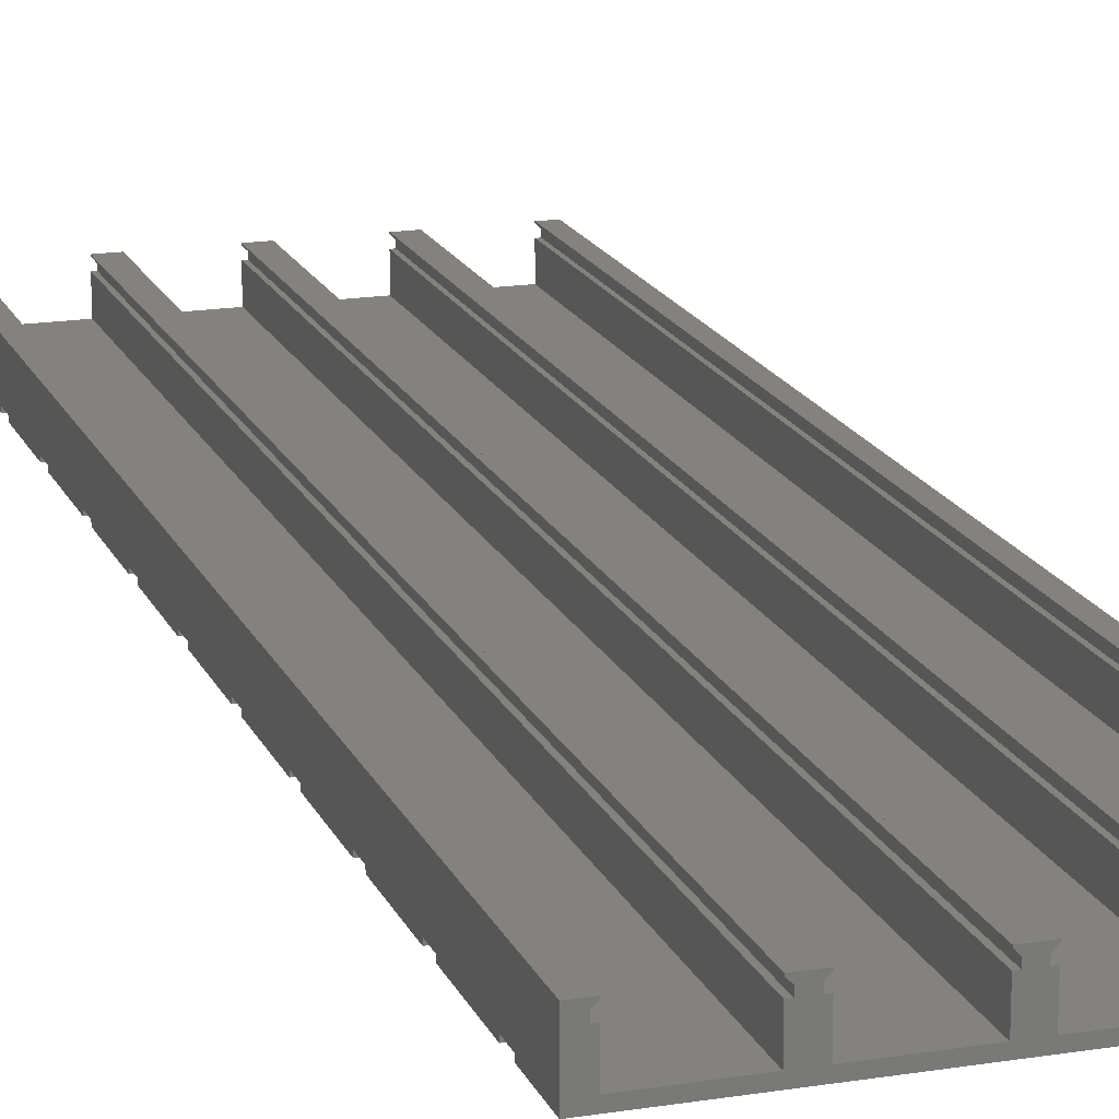
<metadata>
{"format":"stl","ext":"stl","renderer":"f3d","projection":"perspective","resolution":1024,"background":"white","views":[{"elev":17.3,"azim":-17.8,"up":"+Z"}]}
</metadata>
<code>
# stl→obj: 346 verts, 972 faces
v -35.9 -81.5 0
v -21.9 -78.5 0
v -21.9 -81.5 0
v -35.9 -78.5 0
v -7.9 -78.5 0
v -7.9 -81.5 0
v 6.1 -78.5 0
v 6.1 -81.5 0
v 21.9 -78.5 0
v 21.9 -81.5 0
v -21.9 -81.5 -0.6
v -35.9 -81.5 -0.6
v -7.9 -81.5 -0.6
v 6.1 -81.5 -0.6
v 21.9 -81.5 -0.6
v -35.9 -78.5 -0.6
v -21.9 -78.5 -0.6
v -7.9 -78.5 -0.6
v 6.1 -78.5 -0.6
v 21.9 -78.5 -0.6
v -35.9 -65.5 0
v -21.9 -62.5 0
v -21.9 -65.5 0
v -35.9 -62.5 0
v -7.9 -62.5 0
v -7.9 -65.5 0
v 6.1 -62.5 0
v 6.1 -65.5 0
v 21.9 -62.5 0
v 21.9 -65.5 0
v -35.9 -62.5 -0.6
v -21.9 -62.5 -0.6
v -7.9 -62.5 -0.6
v 6.1 -62.5 -0.6
v 21.9 -62.5 -0.6
v -21.9 -65.5 -0.6
v -35.9 -65.5 -0.6
v -7.9 -65.5 -0.6
v 6.1 -65.5 -0.6
v 21.9 -65.5 -0.6
v -35.9 -49.5 0
v -21.9 -46.5 0
v -21.9 -49.5 0
v -35.9 -46.5 0
v -7.9 -46.5 0
v -7.9 -49.5 0
v 6.1 -46.5 0
v 6.1 -49.5 0
v 21.9 -46.5 0
v 21.9 -49.5 0
v -35.9 -46.5 -0.6
v -21.9 -46.5 -0.6
v -7.9 -46.5 -0.6
v 6.1 -46.5 -0.6
v 21.9 -46.5 -0.6
v -21.9 -49.5 -0.6
v -35.9 -49.5 -0.6
v -7.9 -49.5 -0.6
v 6.1 -49.5 -0.6
v 21.9 -49.5 -0.6
v -35.9 -33.5 0
v -21.9 -30.5 0
v -21.9 -33.5 0
v -35.9 -30.5 0
v -7.9 -30.5 0
v -7.9 -33.5 0
v 6.1 -30.5 0
v 6.1 -33.5 0
v 21.9 -30.5 0
v 21.9 -33.5 0
v -21.9 -33.5 -0.6
v -35.9 -33.5 -0.6
v -7.9 -33.5 -0.6
v 6.1 -33.5 -0.6
v 21.9 -33.5 -0.6
v -35.9 -30.5 -0.6
v -21.9 -30.5 -0.6
v -7.9 -30.5 -0.6
v 6.1 -30.5 -0.6
v 21.9 -30.5 -0.6
v -35.9 -17.5 0
v -21.9 -14.5 0
v -21.9 -17.5 0
v -35.9 -14.5 0
v -7.9 -14.5 0
v -7.9 -17.5 0
v 6.1 -14.5 0
v 6.1 -17.5 0
v 21.9 -14.5 0
v 21.9 -17.5 0
v -35.9 -14.5 -0.6
v -21.9 -14.5 -0.6
v -7.9 -14.5 -0.6
v 6.1 -14.5 -0.6
v 21.9 -14.5 -0.6
v -21.9 -17.5 -0.6
v -35.9 -17.5 -0.6
v -7.9 -17.5 -0.6
v 6.1 -17.5 -0.6
v 21.9 -17.5 -0.6
v -35.9 -1.5 0
v -21.9 1.5 0
v -21.9 -1.5 0
v -35.9 1.5 0
v -7.9 1.5 0
v -7.9 -1.5 0
v 6.1 1.5 0
v 6.1 -1.5 0
v 21.9 1.5 0
v 21.9 -1.5 0
v -35.9 1.5 -0.6
v -21.9 1.5 -0.6
v -7.9 1.5 -0.6
v 6.1 1.5 -0.6
v 21.9 1.5 -0.6
v -21.9 -1.5 -0.6
v -35.9 -1.5 -0.6
v -7.9 -1.5 -0.6
v 6.1 -1.5 -0.6
v 21.9 -1.5 -0.6
v -35.9 14.5 0
v -21.9 17.5 0
v -21.9 14.5 0
v -35.9 17.5 0
v -7.9 17.5 0
v -7.9 14.5 0
v 6.1 17.5 0
v 6.1 14.5 0
v 21.9 17.5 0
v 21.9 14.5 0
v -35.9 17.5 -0.6
v -21.9 17.5 -0.6
v -7.9 17.5 -0.6
v 6.1 17.5 -0.6
v 21.9 17.5 -0.6
v -21.9 14.5 -0.6
v -35.9 14.5 -0.6
v -7.9 14.5 -0.6
v 6.1 14.5 -0.6
v 21.9 14.5 -0.6
v -35.9 30.5 0
v -21.9 33.5 0
v -21.9 30.5 0
v -35.9 33.5 0
v -7.9 33.5 0
v -7.9 30.5 0
v 6.1 33.5 0
v 6.1 30.5 0
v 21.9 33.5 0
v 21.9 30.5 0
v -35.9 33.5 -0.6
v -21.9 33.5 -0.6
v -7.9 33.5 -0.6
v 6.1 33.5 -0.6
v 21.9 33.5 -0.6
v -21.9 30.5 -0.6
v -35.9 30.5 -0.6
v -7.9 30.5 -0.6
v 6.1 30.5 -0.6
v 21.9 30.5 -0.6
v -35.9 46.5 0
v -21.9 49.5 0
v -21.9 46.5 0
v -35.9 49.5 0
v -7.9 49.5 0
v -7.9 46.5 0
v 6.1 49.5 0
v 6.1 46.5 0
v 21.9 49.5 0
v 21.9 46.5 0
v -35.9 49.5 -0.6
v -21.9 49.5 -0.6
v -7.9 49.5 -0.6
v 6.1 49.5 -0.6
v 21.9 49.5 -0.6
v -21.9 46.5 -0.6
v -35.9 46.5 -0.6
v -7.9 46.5 -0.6
v 6.1 46.5 -0.6
v 21.9 46.5 -0.6
v -35.9 62.5 0
v -21.9 65.5 0
v -21.9 62.5 0
v -35.9 65.5 0
v -7.9 65.5 0
v -7.9 62.5 0
v 6.1 65.5 0
v 6.1 62.5 0
v 21.9 65.5 0
v 21.9 62.5 0
v -35.9 65.5 -0.6
v -21.9 65.5 -0.6
v -7.9 65.5 -0.6
v 6.1 65.5 -0.6
v 21.9 65.5 -0.6
v -21.9 62.5 -0.6
v -35.9 62.5 -0.6
v -7.9 62.5 -0.6
v 6.1 62.5 -0.6
v 21.9 62.5 -0.6
v -35.9 78.5 0
v -21.9 81.5 0
v -21.9 78.5 0
v -35.9 81.5 0
v -7.9 81.5 0
v -7.9 78.5 0
v 6.1 81.5 0
v 6.1 78.5 0
v 21.9 81.5 0
v 21.9 78.5 0
v -35.9 81.5 -0.6
v -21.9 81.5 -0.6
v -7.9 81.5 -0.6
v 6.1 81.5 -0.6
v 21.9 81.5 -0.6
v -21.9 78.5 -0.6
v -35.9 78.5 -0.6
v -7.9 78.5 -0.6
v 6.1 78.5 -0.6
v 21.9 78.5 -0.6
v -34.1 -90 6.6
v -34.1 90 6.6
v -34.1 -90 5.8
v -34.1 90 5
v -34.1 90 5.8
v -34.1 -90 5
v -33.5 90 0.6
v -22.5 -90 0.6
v -22.5 90 0.6
v -33.5 -90 0.6
v -21.9 90 5
v -21.9 90 -0.6
v -21.9 -90 5
v -21.9 -90 -0.6
v -35.9 -90 -0.6
v -35.9 90 -0.6
v -35.9 -90 6.6
v -33.5 -90 6.4
v -33.5 -90 6.6
v -33.5 -90 5
v -22.5 -90 5
v -22.5 90 5
v -33.5 90 5
v -33.5 90 6.6
v -33.5 90 6.4
v -35.9 90 6.6
v -22.5 90 6.6
v -21.9 -90 6.6
v -21.9 90 6.6
v -22.5 -90 6.6
v -21.9 -90 5.8
v -22.5 90 6.4
v -21.9 90 5.8
v -22.5 -90 6.4
v -20.1 -90 6.6
v -20.1 90 6.6
v -20.1 -90 5.8
v -20.1 90 5
v -20.1 90 5.8
v -20.1 -90 5
v -19.5 90 0.6
v -8.5 -90 0.6
v -8.5 90 0.6
v -19.5 -90 0.6
v -7.9 90 5
v -7.9 90 -0.6
v -7.9 -90 5
v -7.9 -90 -0.6
v -19.5 -90 6.4
v -19.5 -90 6.6
v -19.5 -90 5
v -8.5 -90 5
v -8.5 90 5
v -19.5 90 5
v -19.5 90 6.6
v -19.5 90 6.4
v -8.5 90 6.6
v -7.9 -90 6.6
v -7.9 90 6.6
v -8.5 -90 6.6
v -7.9 -90 5.8
v -8.5 90 6.4
v -7.9 90 5.8
v -8.5 -90 6.4
v -6.1 -90 6.6
v -6.1 90 6.6
v -6.1 -90 5.8
v -6.1 90 5
v -6.1 90 5.8
v -6.1 -90 5
v -5.5 90 0.6
v 5.5 -90 0.6
v 5.5 90 0.6
v -5.5 -90 0.6
v 6.1 90 5
v 6.1 90 -0.6
v 6.1 -90 5
v 6.1 -90 -0.6
v -5.5 -90 6.4
v -5.5 -90 6.6
v -5.5 -90 5
v 5.5 -90 5
v 5.5 90 5
v -5.5 90 5
v -5.5 90 6.6
v -5.5 90 6.4
v 5.5 90 6.6
v 6.1 -90 6.6
v 6.1 90 6.6
v 5.5 -90 6.6
v 6.1 -90 5.8
v 5.5 90 6.4
v 6.1 90 5.8
v 5.5 -90 6.4
v 7.9 -90 6.6
v 7.9 90 6.6
v 7.9 -90 5.8
v 7.9 90 5
v 7.9 90 5.8
v 7.9 -90 5
v 8.5 90 0.6
v 19.5 -90 0.6
v 19.5 90 0.6
v 8.5 -90 0.6
v 20.1 -90 6.6
v 20.1 90 6.6
v 20.1 -90 5
v 20.1 90 5.8
v 20.1 90 5
v 20.1 -90 5.8
v 21.9 -90 -0.6
v 21.9 90 -0.6
v 8.5 -90 6.4
v 8.5 -90 6.6
v 8.5 -90 5
v 19.5 -90 5
v 19.5 -90 6.6
v 19.5 -90 6.4
v 21.9 -90 6.6
v 21.9 90 6.6
v 19.5 90 6.4
v 19.5 90 6.6
v 19.5 90 5
v 8.5 90 5
v 8.5 90 6.6
v 8.5 90 6.4
f 1 2 3
f 2 1 4
f 3 5 6
f 5 3 2
f 6 7 8
f 7 6 5
f 8 9 10
f 9 8 7
f 11 1 3
f 1 11 12
f 13 3 6
f 3 13 11
f 14 6 8
f 6 14 13
f 15 8 10
f 8 15 14
f 16 2 4
f 2 16 17
f 17 5 2
f 5 17 18
f 18 7 5
f 7 18 19
f 19 9 7
f 9 19 20
f 21 22 23
f 22 21 24
f 23 25 26
f 25 23 22
f 26 27 28
f 27 26 25
f 28 29 30
f 29 28 27
f 31 22 24
f 22 31 32
f 32 25 22
f 25 32 33
f 33 27 25
f 27 33 34
f 34 29 27
f 29 34 35
f 36 21 23
f 21 36 37
f 38 23 26
f 23 38 36
f 39 26 28
f 26 39 38
f 40 28 30
f 28 40 39
f 41 42 43
f 42 41 44
f 43 45 46
f 45 43 42
f 46 47 48
f 47 46 45
f 48 49 50
f 49 48 47
f 51 42 44
f 42 51 52
f 52 45 42
f 45 52 53
f 53 47 45
f 47 53 54
f 54 49 47
f 49 54 55
f 56 41 43
f 41 56 57
f 58 43 46
f 43 58 56
f 59 46 48
f 46 59 58
f 60 48 50
f 48 60 59
f 61 62 63
f 62 61 64
f 63 65 66
f 65 63 62
f 66 67 68
f 67 66 65
f 68 69 70
f 69 68 67
f 71 61 63
f 61 71 72
f 73 63 66
f 63 73 71
f 74 66 68
f 66 74 73
f 75 68 70
f 68 75 74
f 76 62 64
f 62 76 77
f 77 65 62
f 65 77 78
f 78 67 65
f 67 78 79
f 79 69 67
f 69 79 80
f 81 82 83
f 82 81 84
f 83 85 86
f 85 83 82
f 86 87 88
f 87 86 85
f 88 89 90
f 89 88 87
f 91 82 84
f 82 91 92
f 92 85 82
f 85 92 93
f 93 87 85
f 87 93 94
f 94 89 87
f 89 94 95
f 96 81 83
f 81 96 97
f 98 83 86
f 83 98 96
f 99 86 88
f 86 99 98
f 100 88 90
f 88 100 99
f 101 102 103
f 102 101 104
f 103 105 106
f 105 103 102
f 106 107 108
f 107 106 105
f 108 109 110
f 109 108 107
f 111 102 104
f 102 111 112
f 112 105 102
f 105 112 113
f 113 107 105
f 107 113 114
f 114 109 107
f 109 114 115
f 116 101 103
f 101 116 117
f 118 103 106
f 103 118 116
f 119 106 108
f 106 119 118
f 120 108 110
f 108 120 119
f 121 122 123
f 122 121 124
f 123 125 126
f 125 123 122
f 126 127 128
f 127 126 125
f 128 129 130
f 129 128 127
f 131 122 124
f 122 131 132
f 132 125 122
f 125 132 133
f 133 127 125
f 127 133 134
f 134 129 127
f 129 134 135
f 136 121 123
f 121 136 137
f 138 123 126
f 123 138 136
f 139 126 128
f 126 139 138
f 140 128 130
f 128 140 139
f 141 142 143
f 142 141 144
f 143 145 146
f 145 143 142
f 146 147 148
f 147 146 145
f 148 149 150
f 149 148 147
f 151 142 144
f 142 151 152
f 152 145 142
f 145 152 153
f 153 147 145
f 147 153 154
f 154 149 147
f 149 154 155
f 156 141 143
f 141 156 157
f 158 143 146
f 143 158 156
f 159 146 148
f 146 159 158
f 160 148 150
f 148 160 159
f 161 162 163
f 162 161 164
f 163 165 166
f 165 163 162
f 166 167 168
f 167 166 165
f 168 169 170
f 169 168 167
f 171 162 164
f 162 171 172
f 172 165 162
f 165 172 173
f 173 167 165
f 167 173 174
f 174 169 167
f 169 174 175
f 176 161 163
f 161 176 177
f 178 163 166
f 163 178 176
f 179 166 168
f 166 179 178
f 180 168 170
f 168 180 179
f 181 182 183
f 182 181 184
f 183 185 186
f 185 183 182
f 186 187 188
f 187 186 185
f 188 189 190
f 189 188 187
f 191 182 184
f 182 191 192
f 192 185 182
f 185 192 193
f 193 187 185
f 187 193 194
f 194 189 187
f 189 194 195
f 196 181 183
f 181 196 197
f 198 183 186
f 183 198 196
f 199 186 188
f 186 199 198
f 200 188 190
f 188 200 199
f 201 202 203
f 202 201 204
f 203 205 206
f 205 203 202
f 206 207 208
f 207 206 205
f 208 209 210
f 209 208 207
f 211 202 204
f 202 211 212
f 212 205 202
f 205 212 213
f 213 207 205
f 207 213 214
f 214 209 207
f 209 214 215
f 216 201 203
f 201 216 217
f 218 203 206
f 203 218 216
f 219 206 208
f 206 219 218
f 220 208 210
f 208 220 219
f 221 222 222
f 222 221 221
f 223 224 225
f 224 223 226
f 227 228 229
f 228 227 230
f 231 202 232
f 231 203 202
f 203 182 216
f 231 182 203
f 231 183 182
f 183 162 196
f 231 162 183
f 231 163 162
f 163 142 176
f 231 142 163
f 231 143 142
f 143 122 156
f 231 122 143
f 231 123 122
f 123 102 136
f 231 102 123
f 231 103 102
f 103 82 116
f 233 103 231
f 103 233 82
f 83 62 96
f 82 233 83
f 83 233 62
f 63 42 71
f 62 233 63
f 63 233 42
f 43 22 56
f 42 233 43
f 43 233 22
f 23 2 36
f 22 233 23
f 23 233 2
f 2 233 3
f 234 3 233
f 3 234 11
f 232 202 212
f 216 182 192
f 196 162 172
f 176 142 152
f 156 122 132
f 136 102 112
f 116 82 92
f 96 62 77
f 71 42 52
f 56 22 32
f 36 2 17
f 235 11 234
f 11 235 12
f 211 232 212
f 232 211 236
f 16 36 17
f 36 16 37
f 31 56 32
f 56 31 57
f 51 71 52
f 71 51 72
f 76 96 77
f 96 76 97
f 91 116 92
f 116 91 117
f 111 136 112
f 136 111 137
f 131 156 132
f 156 131 157
f 151 176 152
f 176 151 177
f 171 196 172
f 196 171 197
f 191 216 192
f 216 191 217
f 237 221 221
f 221 238 239
f 223 221 237
f 221 223 238
f 237 226 223
f 226 230 240
f 235 226 237
f 234 230 235
f 226 235 230
f 228 233 241
f 228 234 233
f 230 234 228
f 231 229 242
f 229 232 227
f 232 229 231
f 243 227 224
f 244 245 222
f 222 246 222
f 225 222 245
f 222 225 246
f 224 246 225
f 236 224 227
f 224 236 246
f 236 227 232
f 224 240 243
f 240 224 226
f 240 227 243
f 227 240 230
f 228 242 229
f 242 228 241
f 242 233 231
f 233 242 241
f 222 239 244
f 239 222 221
f 239 245 244
f 245 239 238
f 238 225 245
f 225 238 223
f 247 248 249
f 248 247 250
f 251 252 253
f 252 251 254
f 248 253 249
f 253 248 251
f 254 248 250
f 248 254 251
f 254 247 252
f 247 254 250
f 249 252 247
f 252 249 253
f 12 235 1
f 37 16 21
f 57 31 41
f 72 51 61
f 97 76 81
f 117 91 101
f 137 111 121
f 157 131 141
f 177 151 161
f 197 171 181
f 217 191 201
f 204 236 211
f 236 204 246
f 201 246 204
f 184 201 191
f 201 184 246
f 181 246 184
f 164 181 171
f 181 164 246
f 161 246 164
f 144 161 151
f 161 144 246
f 141 246 144
f 124 141 131
f 141 124 246
f 121 246 124
f 104 121 111
f 121 104 246
f 101 246 104
f 84 101 91
f 237 101 84
f 237 84 81
f 64 81 76
f 237 81 64
f 237 64 61
f 44 61 51
f 237 61 44
f 237 44 41
f 24 41 31
f 237 41 24
f 237 24 21
f 4 21 16
f 237 21 4
f 237 4 1
f 101 237 246
f 237 1 235
f 246 221 222
f 221 246 237
f 255 256 256
f 256 255 255
f 257 258 259
f 258 257 260
f 261 262 263
f 262 261 264
f 265 205 266
f 265 206 205
f 206 185 218
f 265 185 206
f 265 186 185
f 186 165 198
f 265 165 186
f 265 166 165
f 166 145 178
f 265 145 166
f 265 146 145
f 146 125 158
f 265 125 146
f 265 126 125
f 126 105 138
f 265 105 126
f 265 106 105
f 106 85 118
f 267 106 265
f 106 267 85
f 86 65 98
f 85 267 86
f 86 267 65
f 66 45 73
f 65 267 66
f 66 267 45
f 46 25 58
f 45 267 46
f 46 267 25
f 26 5 38
f 25 267 26
f 26 267 5
f 5 267 6
f 268 6 267
f 6 268 13
f 266 205 213
f 218 185 193
f 198 165 173
f 178 145 153
f 158 125 133
f 138 105 113
f 118 85 93
f 98 65 78
f 73 45 53
f 58 25 33
f 38 5 18
f 234 13 268
f 13 234 11
f 212 266 213
f 266 212 232
f 17 38 18
f 38 17 36
f 32 58 33
f 58 32 56
f 52 73 53
f 73 52 71
f 77 98 78
f 98 77 96
f 92 118 93
f 118 92 116
f 112 138 113
f 138 112 136
f 132 158 133
f 158 132 156
f 152 178 153
f 178 152 176
f 172 198 173
f 198 172 196
f 192 218 193
f 218 192 216
f 248 255 255
f 255 269 270
f 257 255 248
f 255 257 269
f 248 260 257
f 260 264 271
f 234 260 248
f 268 264 234
f 260 234 264
f 262 267 272
f 262 268 267
f 264 268 262
f 265 263 273
f 263 266 261
f 266 263 265
f 274 261 258
f 275 276 256
f 256 249 256
f 259 256 276
f 256 259 249
f 258 249 259
f 232 258 261
f 258 232 249
f 232 261 266
f 258 271 274
f 271 258 260
f 271 261 274
f 261 271 264
f 262 273 263
f 273 262 272
f 273 267 265
f 267 273 272
f 256 270 275
f 270 256 255
f 270 276 275
f 276 270 269
f 269 259 276
f 259 269 257
f 277 278 279
f 278 277 280
f 281 282 283
f 282 281 284
f 278 283 279
f 283 278 281
f 284 278 280
f 278 284 281
f 284 277 282
f 277 284 280
f 279 282 277
f 282 279 283
f 11 234 3
f 36 17 23
f 56 32 43
f 71 52 63
f 96 77 83
f 116 92 103
f 136 112 123
f 156 132 143
f 176 152 163
f 196 172 183
f 216 192 203
f 202 232 212
f 232 202 249
f 203 249 202
f 182 203 192
f 203 182 249
f 183 249 182
f 162 183 172
f 183 162 249
f 163 249 162
f 142 163 152
f 163 142 249
f 143 249 142
f 122 143 132
f 143 122 249
f 123 249 122
f 102 123 112
f 123 102 249
f 103 249 102
f 82 103 92
f 248 103 82
f 248 82 83
f 62 83 77
f 248 83 62
f 248 62 63
f 42 63 52
f 248 63 42
f 248 42 43
f 22 43 32
f 248 43 22
f 248 22 23
f 2 23 17
f 248 23 2
f 248 2 3
f 103 248 249
f 248 3 234
f 249 255 256
f 255 249 248
f 285 286 286
f 286 285 285
f 287 288 289
f 288 287 290
f 291 292 293
f 292 291 294
f 295 207 296
f 295 208 207
f 208 187 219
f 295 187 208
f 295 188 187
f 188 167 199
f 295 167 188
f 295 168 167
f 168 147 179
f 295 147 168
f 295 148 147
f 148 127 159
f 295 127 148
f 295 128 127
f 128 107 139
f 295 107 128
f 295 108 107
f 108 87 119
f 297 108 295
f 108 297 87
f 88 67 99
f 87 297 88
f 88 297 67
f 68 47 74
f 67 297 68
f 68 297 47
f 48 27 59
f 47 297 48
f 48 297 27
f 28 7 39
f 27 297 28
f 28 297 7
f 7 297 8
f 298 8 297
f 8 298 14
f 296 207 214
f 219 187 194
f 199 167 174
f 179 147 154
f 159 127 134
f 139 107 114
f 119 87 94
f 99 67 79
f 74 47 54
f 59 27 34
f 39 7 19
f 268 14 298
f 14 268 13
f 213 296 214
f 296 213 266
f 18 39 19
f 39 18 38
f 33 59 34
f 59 33 58
f 53 74 54
f 74 53 73
f 78 99 79
f 99 78 98
f 93 119 94
f 119 93 118
f 113 139 114
f 139 113 138
f 133 159 134
f 159 133 158
f 153 179 154
f 179 153 178
f 173 199 174
f 199 173 198
f 193 219 194
f 219 193 218
f 278 285 285
f 285 299 300
f 287 285 278
f 285 287 299
f 278 290 287
f 290 294 301
f 268 290 278
f 298 294 268
f 290 268 294
f 292 297 302
f 292 298 297
f 294 298 292
f 295 293 303
f 293 296 291
f 296 293 295
f 304 291 288
f 305 306 286
f 286 279 286
f 289 286 306
f 286 289 279
f 288 279 289
f 266 288 291
f 288 266 279
f 266 291 296
f 288 301 304
f 301 288 290
f 301 291 304
f 291 301 294
f 292 303 293
f 303 292 302
f 303 297 295
f 297 303 302
f 286 300 305
f 300 286 285
f 300 306 305
f 306 300 299
f 299 289 306
f 289 299 287
f 307 308 309
f 308 307 310
f 311 312 313
f 312 311 314
f 308 313 309
f 313 308 311
f 314 308 310
f 308 314 311
f 314 307 312
f 307 314 310
f 309 312 307
f 312 309 313
f 13 268 6
f 38 18 26
f 58 33 46
f 73 53 66
f 98 78 86
f 118 93 106
f 138 113 126
f 158 133 146
f 178 153 166
f 198 173 186
f 218 193 206
f 205 266 213
f 266 205 279
f 206 279 205
f 185 206 193
f 206 185 279
f 186 279 185
f 165 186 173
f 186 165 279
f 166 279 165
f 145 166 153
f 166 145 279
f 146 279 145
f 125 146 133
f 146 125 279
f 126 279 125
f 105 126 113
f 126 105 279
f 106 279 105
f 85 106 93
f 278 106 85
f 278 85 86
f 65 86 78
f 278 86 65
f 278 65 66
f 45 66 53
f 278 66 45
f 278 45 46
f 25 46 33
f 278 46 25
f 278 25 26
f 5 26 18
f 278 26 5
f 278 5 6
f 106 278 279
f 278 6 268
f 279 285 286
f 285 279 278
f 315 316 316
f 316 315 315
f 317 318 319
f 318 317 320
f 321 322 323
f 322 321 324
f 325 326 326
f 326 325 325
f 327 328 329
f 328 327 330
f 298 15 331
f 15 298 14
f 214 332 215
f 332 214 296
f 19 40 20
f 40 19 39
f 34 60 35
f 60 34 59
f 54 75 55
f 75 54 74
f 79 100 80
f 100 79 99
f 94 120 95
f 120 94 119
f 114 140 115
f 140 114 139
f 134 160 135
f 160 134 159
f 154 180 155
f 180 154 179
f 174 200 175
f 200 174 199
f 194 220 195
f 220 194 219
f 308 315 315
f 315 333 334
f 317 315 308
f 315 317 333
f 308 320 317
f 320 324 335
f 298 320 308
f 324 298 322
f 320 298 324
f 336 322 327
f 337 338 325
f 325 339 325
f 330 325 338
f 325 330 339
f 327 339 330
f 331 327 322
f 327 331 339
f 331 322 298
f 340 326 326
f 326 341 342
f 328 326 340
f 326 328 341
f 340 329 328
f 329 323 343
f 332 329 340
f 323 332 321
f 329 332 323
f 344 321 318
f 345 346 316
f 316 309 316
f 319 316 346
f 316 319 309
f 318 309 319
f 296 318 321
f 318 296 309
f 296 321 332
f 318 335 344
f 335 318 320
f 335 321 344
f 321 335 324
f 322 343 323
f 343 322 336
f 343 327 329
f 327 343 336
f 316 334 345
f 334 316 315
f 334 346 345
f 346 334 333
f 333 319 346
f 319 333 317
f 342 325 326
f 325 342 337
f 330 341 328
f 341 330 338
f 338 342 341
f 342 338 337
f 14 298 8
f 39 19 28
f 59 34 48
f 74 54 68
f 99 79 88
f 119 94 108
f 139 114 128
f 159 134 148
f 179 154 168
f 199 174 188
f 219 194 208
f 207 296 214
f 296 207 309
f 208 309 207
f 187 208 194
f 208 187 309
f 188 309 187
f 167 188 174
f 188 167 309
f 168 309 167
f 147 168 154
f 168 147 309
f 148 309 147
f 127 148 134
f 148 127 309
f 128 309 127
f 107 128 114
f 128 107 309
f 108 309 107
f 87 108 94
f 308 108 87
f 308 87 88
f 67 88 79
f 308 88 67
f 308 67 68
f 47 68 54
f 308 68 47
f 308 47 48
f 27 48 34
f 308 48 27
f 308 27 28
f 7 28 19
f 308 28 7
f 308 7 8
f 108 308 309
f 308 8 298
f 309 315 316
f 315 309 308
f 326 339 340
f 339 326 325
f 340 209 332
f 340 210 209
f 210 189 220
f 340 189 210
f 340 190 189
f 190 169 200
f 340 169 190
f 340 170 169
f 170 149 180
f 340 149 170
f 340 150 149
f 150 129 160
f 340 129 150
f 340 130 129
f 130 109 140
f 340 109 130
f 340 110 109
f 110 89 120
f 339 110 340
f 110 339 89
f 90 69 100
f 89 339 90
f 90 339 69
f 70 49 75
f 69 339 70
f 70 339 49
f 50 29 60
f 49 339 50
f 50 339 29
f 30 9 40
f 29 339 30
f 30 339 9
f 9 339 10
f 331 10 339
f 10 331 15
f 332 209 215
f 220 189 195
f 200 169 175
f 180 149 155
f 160 129 135
f 140 109 115
f 120 89 95
f 100 69 80
f 75 49 55
f 60 29 35
f 40 9 20

</code>
